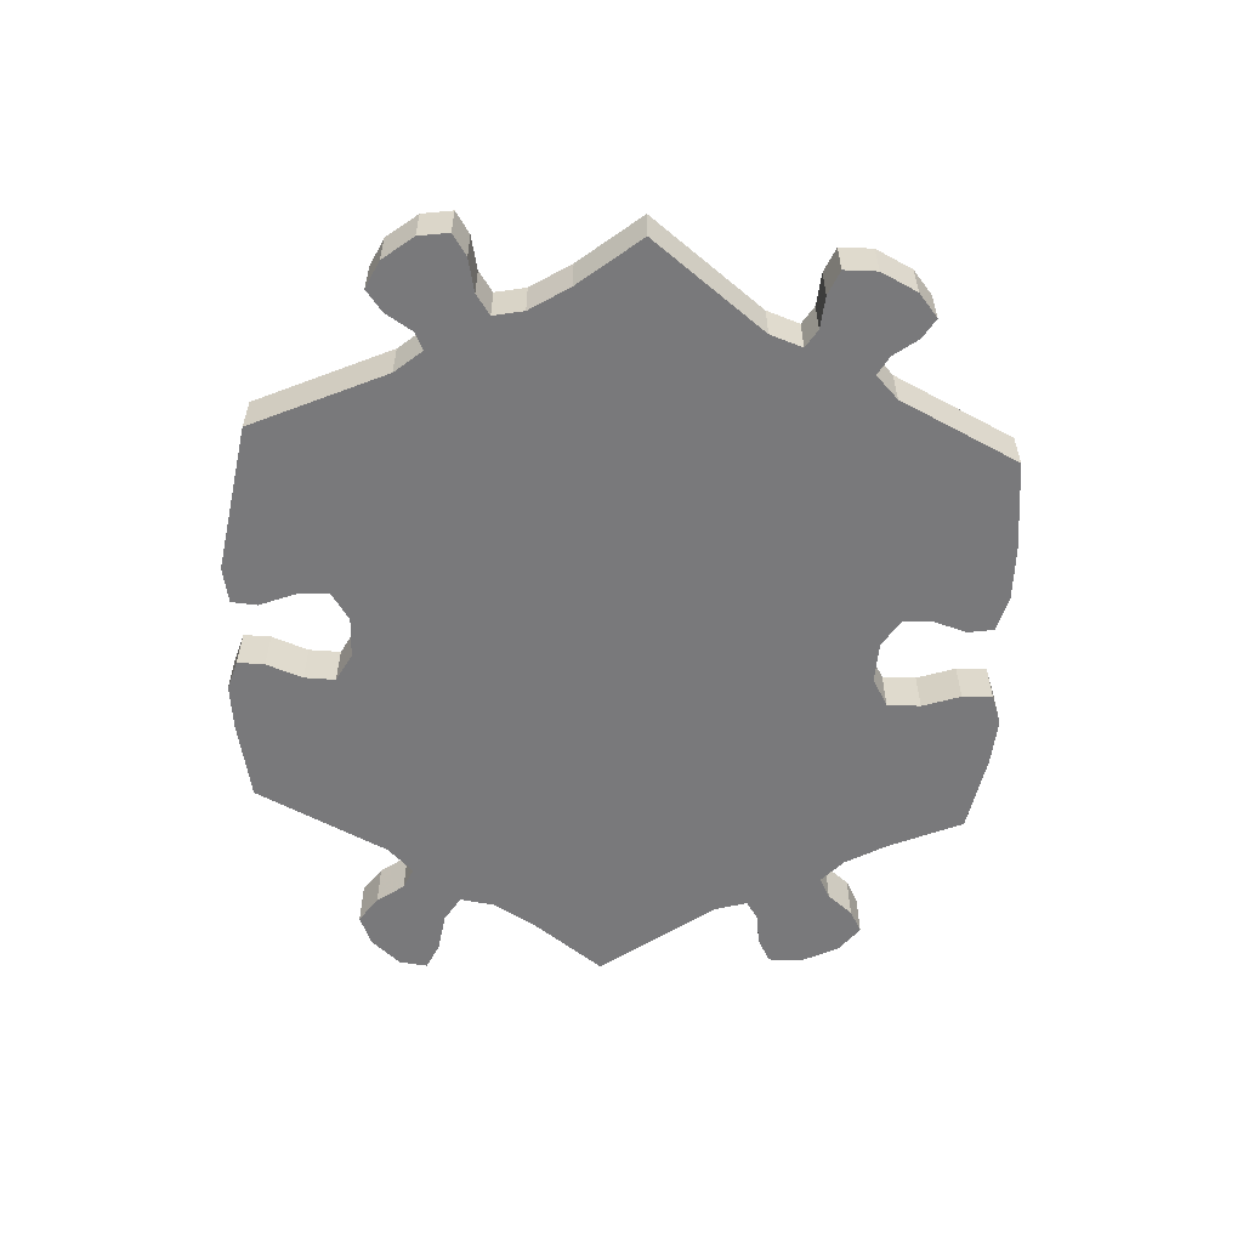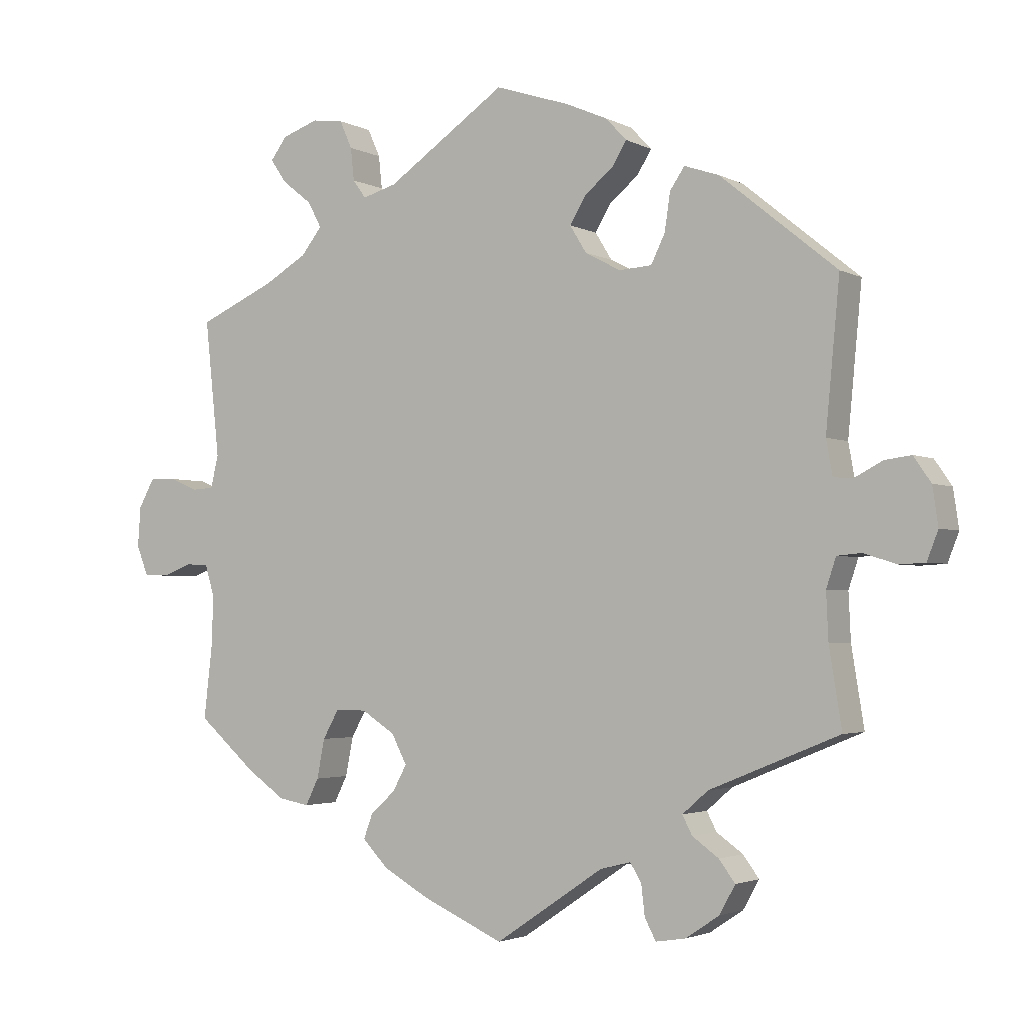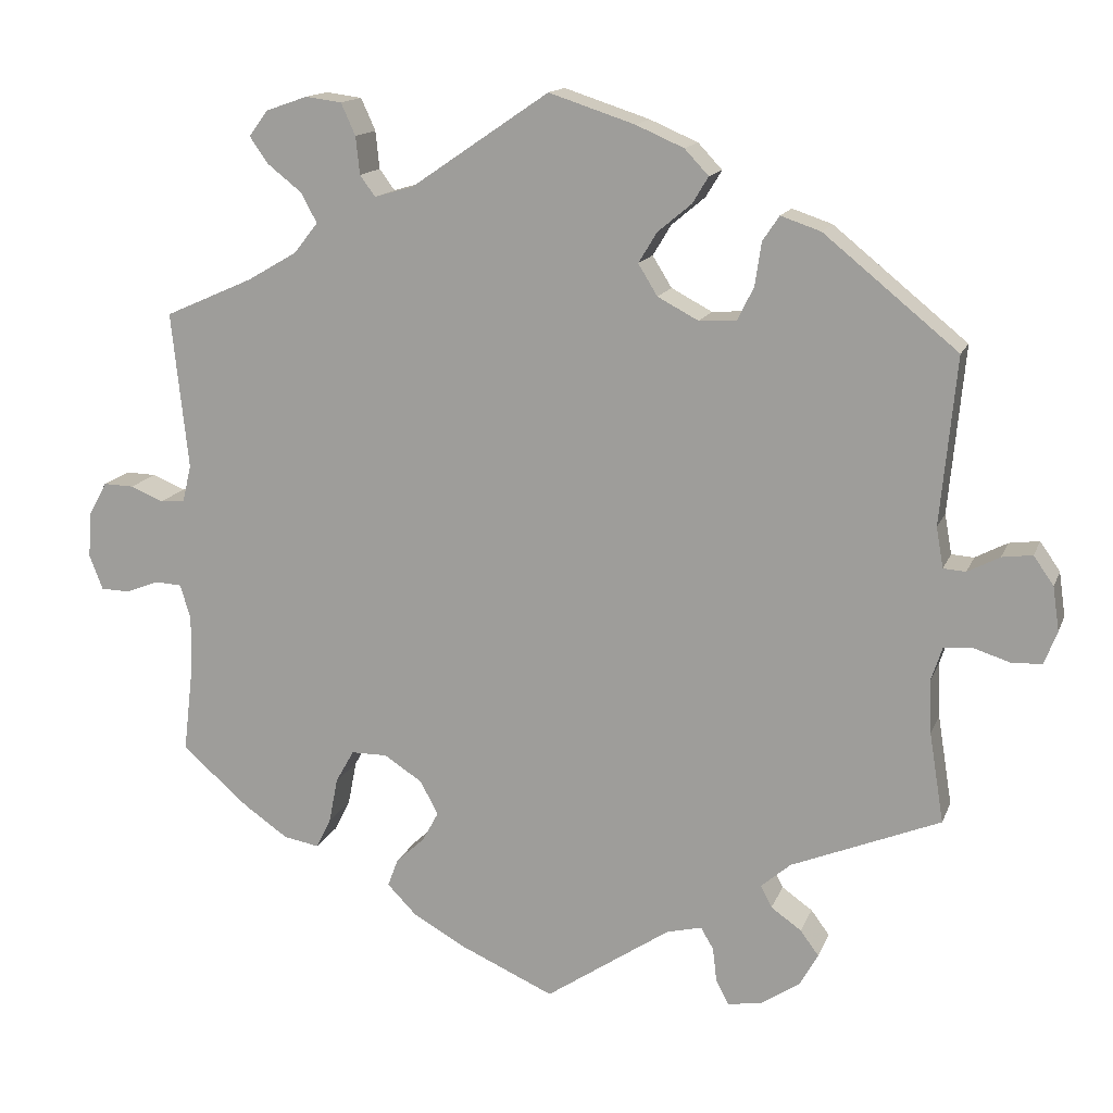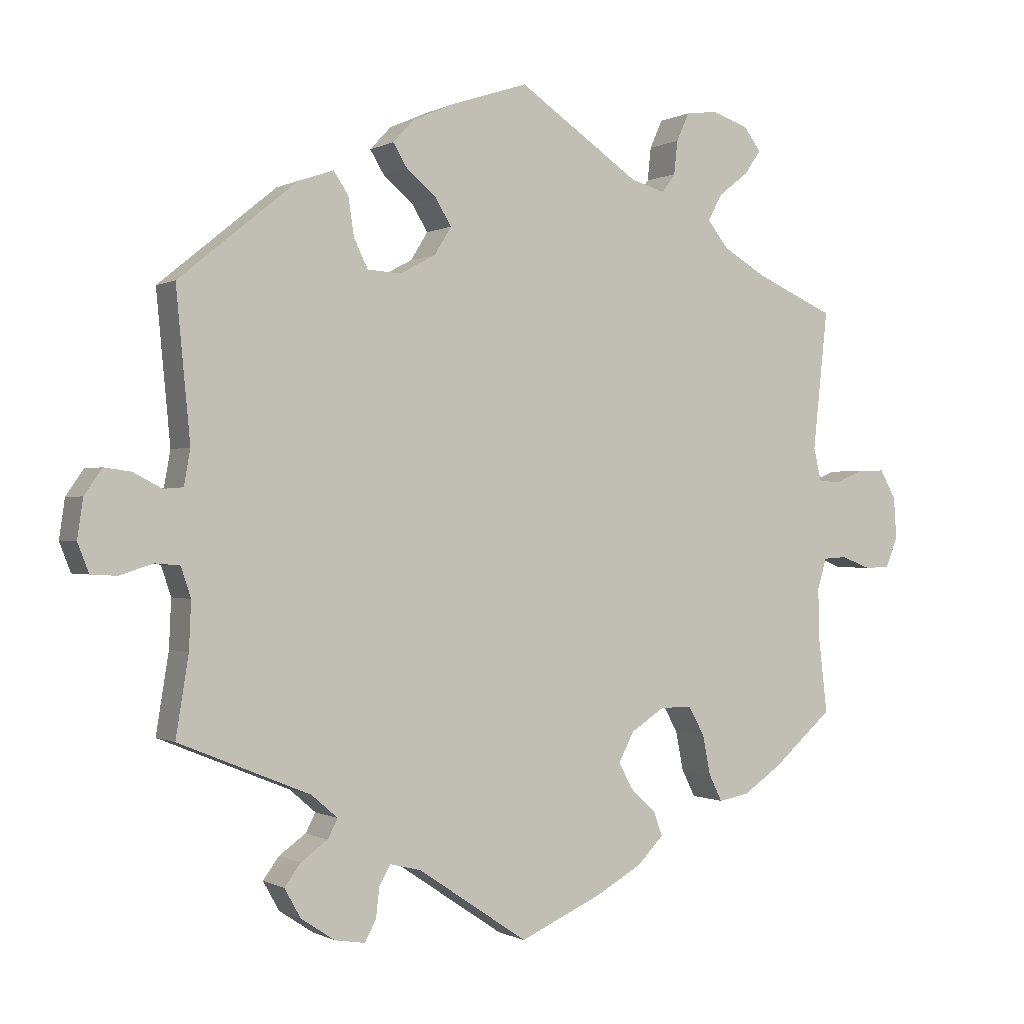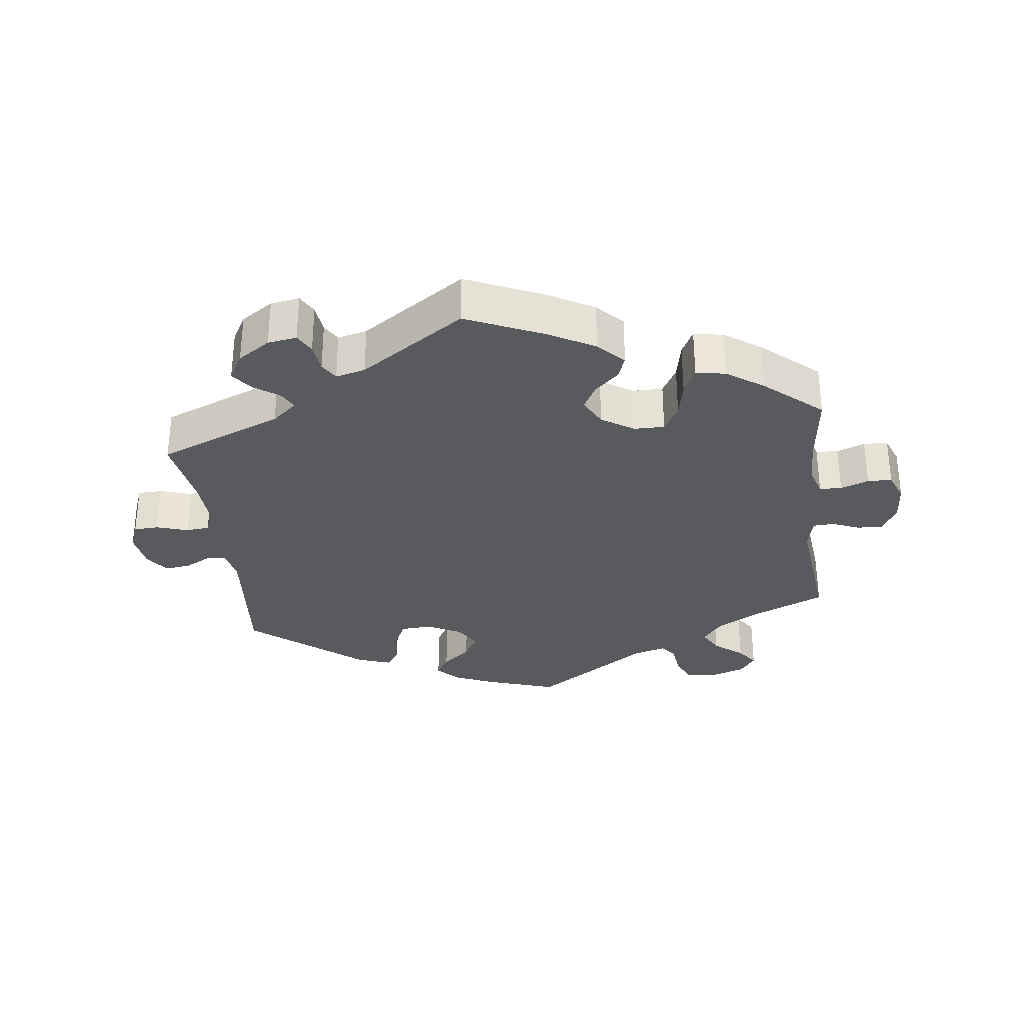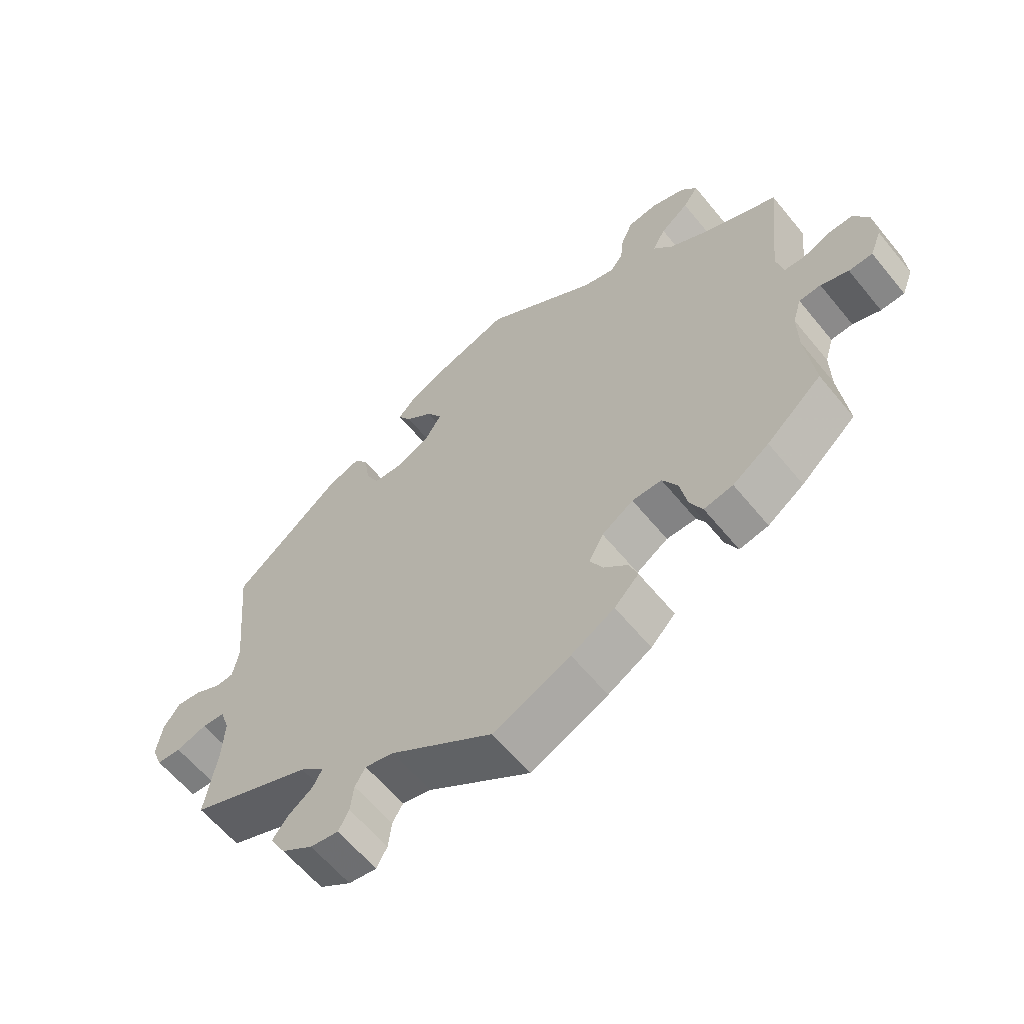
<metadata>
{"format":"obj","ext":"obj","renderer":"f3d","projection":"perspective","resolution":1024,"background":"white","views":[{"elev":-57.9,"azim":116.9,"up":"+Y"},{"elev":-2.7,"azim":31.2,"up":"+Z"},{"elev":14.6,"azim":16.4,"up":"+Z"},{"elev":-0.2,"azim":151.2,"up":"+Z"},{"elev":-31.5,"azim":-173.0,"up":"+Y"},{"elev":-61.2,"azim":-140.8,"up":"+Z"}]}
</metadata>
<code>
v 0.107 0.07 0.543
v 0.167 0.07 0.517
v 0.197 0.07 0.485
v 0.177 0.07 0.452
v 0.135 0.07 0.417
v 0.112 0.07 0.379
v 0.136 0.07 0.34
v 0.187 0.07 0.313
v 0.234 0.07 0.316
v 0.254 0.07 0.357
v 0.262 0.07 0.411
v 0.283 0.07 0.442
v 0.333 0.07 0.425
v 0.5 0.07 0.289
v 0.48 0.07 0.08
v 0.489 0.07 0.03
v 0.517 0.07 0.028
v 0.557 0.07 0.049
v 0.595 0.07 0.054
v 0.62 0.07 0.018
v 0.628 0.07 -0.037
v 0.612 0.07 -0.078
v 0.575 0.07 -0.08
v 0.528 0.07 -0.065
v 0.493 0.07 -0.068
v 0.479 0.07 -0.11
v 0.482 0.07 -0.177
v 0.5 0.07 -0.289
v 0.314 0.07 -0.365
v 0.277 0.07 -0.397
v 0.291 0.07 -0.424
v 0.329 0.07 -0.451
v 0.352 0.07 -0.482
v 0.329 0.07 -0.523
v 0.281 0.07 -0.555
v 0.238 0.07 -0.562
v 0.222 0.07 -0.532
v 0.217 0.07 -0.489
v 0.201 0.07 -0.462
v 0.157 0.07 -0.473
v 0.001 0.07 -0.578
v -0.116 0.07 -0.526
v -0.182 0.07 -0.489
v -0.219 0.07 -0.451
v -0.206 0.07 -0.416
v -0.17 0.07 -0.383
v -0.15 0.07 -0.346
v -0.172 0.07 -0.304
v -0.22 0.07 -0.273
v -0.265 0.07 -0.273
v -0.288 0.07 -0.314
v -0.299 0.07 -0.37
v -0.318 0.07 -0.408
v -0.362 0.07 -0.4
v -0.417 0.07 -0.362
v -0.501 0.07 -0.289
v -0.488 0.07 -0.177
v -0.487 0.07 -0.11
v -0.5 0.07 -0.067
v -0.533 0.07 -0.065
v -0.575 0.07 -0.081
v -0.611 0.07 -0.08
v -0.628 0.07 -0.037
v -0.624 0.07 0.021
v -0.601 0.07 0.062
v -0.563 0.07 0.061
v -0.522 0.07 0.044
v -0.491 0.07 0.046
v -0.48 0.07 0.093
v -0.501 0.07 0.289
v -0.39 0.07 0.338
v -0.328 0.07 0.374
v -0.298 0.07 0.412
v -0.318 0.07 0.449
v -0.361 0.07 0.483
v -0.384 0.07 0.516
v -0.36 0.07 0.548
v -0.308 0.07 0.566
v -0.263 0.07 0.56
v -0.245 0.07 0.52
v -0.24 0.07 0.473
v -0.221 0.07 0.447
v -0.172 0.07 0.461
v 0 0.07 0.578
v 0.107 0 0.543
v 0.167 0 0.517
v 0.197 0 0.485
v 0.177 0 0.452
v 0.135 0 0.417
v 0.112 0 0.379
v 0.136 0 0.34
v 0.187 0 0.313
v 0.234 0 0.316
v 0.254 0 0.357
v 0.262 0 0.411
v 0.283 0 0.442
v 0.333 0 0.425
v 0.5 0 0.289
v 0.48 0 0.08
v 0.489 0 0.03
v 0.517 0 0.028
v 0.557 0 0.049
v 0.595 0 0.054
v 0.62 0 0.018
v 0.628 0 -0.037
v 0.612 0 -0.078
v 0.575 0 -0.08
v 0.528 0 -0.065
v 0.493 0 -0.068
v 0.479 0 -0.11
v 0.482 0 -0.177
v 0.5 0 -0.289
v 0.314 0 -0.365
v 0.277 0 -0.397
v 0.291 0 -0.424
v 0.329 0 -0.451
v 0.352 0 -0.482
v 0.329 0 -0.523
v 0.281 0 -0.555
v 0.238 0 -0.562
v 0.222 0 -0.532
v 0.217 0 -0.489
v 0.201 0 -0.462
v 0.157 0 -0.473
v 0.001 0 -0.578
v -0.116 0 -0.526
v -0.182 0 -0.489
v -0.219 0 -0.451
v -0.206 0 -0.416
v -0.17 0 -0.383
v -0.15 0 -0.346
v -0.172 0 -0.304
v -0.22 0 -0.273
v -0.265 0 -0.273
v -0.288 0 -0.314
v -0.299 0 -0.37
v -0.318 0 -0.408
v -0.362 0 -0.4
v -0.417 0 -0.362
v -0.501 0 -0.289
v -0.488 0 -0.177
v -0.487 0 -0.11
v -0.5 0 -0.067
v -0.533 0 -0.065
v -0.575 0 -0.081
v -0.611 0 -0.08
v -0.628 0 -0.037
v -0.624 0 0.021
v -0.601 0 0.062
v -0.563 0 0.061
v -0.522 0 0.044
v -0.491 0 0.046
v -0.48 0 0.093
v -0.501 0 0.289
v -0.39 0 0.338
v -0.328 0 0.374
v -0.298 0 0.412
v -0.318 0 0.449
v -0.361 0 0.483
v -0.384 0 0.516
v -0.36 0 0.548
v -0.308 0 0.566
v -0.263 0 0.56
v -0.245 0 0.52
v -0.24 0 0.473
v -0.221 0 0.447
v -0.172 0 0.461
v 0 0 0.578
f 83 84 1 2
f 82 83 2 3
f 78 79 80 81
f 78 81 82
f 77 78 82
f 74 75 76 77
f 73 74 77 82
f 72 73 82 3
f 69 70 71
f 68 69 71 72
f 64 65 66 67
f 64 67 68
f 63 64 68
f 60 61 62 63
f 59 60 63 68
f 58 59 68 72
f 54 55 56 57
f 51 52 53 54
f 50 51 54 57
f 49 50 57 58
f 43 44 45 46
f 43 46 47
f 40 41 42 43
f 39 40 43 47
f 35 36 37 38
f 35 38 39
f 34 35 39
f 31 32 33 34
f 30 31 34 39
f 29 30 39 47
f 27 28 29 47
f 21 22 23 24
f 21 24 25
f 20 21 25
f 17 18 19 20
f 16 17 20 25
f 15 16 25 26
f 13 14 15
f 10 11 12 13
f 9 10 13 15
f 8 9 15 26
f 72 3 4 5
f 72 5 6
f 49 58 72 6
f 48 49 6 7
f 26 27 47 48
f 7 8 26 48
f 86 85 168 167
f 87 86 167 166
f 165 164 163 162
f 166 165 162
f 166 162 161
f 161 160 159 158
f 166 161 158 157
f 87 166 157 156
f 155 154 153
f 156 155 153 152
f 151 150 149 148
f 152 151 148
f 152 148 147
f 147 146 145 144
f 152 147 144 143
f 156 152 143 142
f 141 140 139 138
f 138 137 136 135
f 141 138 135 134
f 142 141 134 133
f 130 129 128 127
f 131 130 127
f 127 126 125 124
f 131 127 124 123
f 122 121 120 119
f 123 122 119
f 123 119 118
f 118 117 116 115
f 123 118 115 114
f 131 123 114 113
f 131 113 112 111
f 108 107 106 105
f 109 108 105
f 109 105 104
f 104 103 102 101
f 109 104 101 100
f 110 109 100 99
f 99 98 97
f 97 96 95 94
f 99 97 94 93
f 110 99 93 92
f 89 88 87 156
f 90 89 156
f 90 156 142 133
f 91 90 133 132
f 132 131 111 110
f 132 110 92 91
f 1 85 86 2
f 2 86 87 3
f 3 87 88 4
f 4 88 89 5
f 5 89 90 6
f 6 90 91 7
f 7 91 92 8
f 8 92 93 9
f 9 93 94 10
f 10 94 95 11
f 11 95 96 12
f 12 96 97 13
f 13 97 98 14
f 14 98 99 15
f 15 99 100 16
f 16 100 101 17
f 17 101 102 18
f 18 102 103 19
f 19 103 104 20
f 20 104 105 21
f 21 105 106 22
f 22 106 107 23
f 23 107 108 24
f 24 108 109 25
f 25 109 110 26
f 26 110 111 27
f 27 111 112 28
f 28 112 113 29
f 29 113 114 30
f 30 114 115 31
f 31 115 116 32
f 32 116 117 33
f 33 117 118 34
f 34 118 119 35
f 35 119 120 36
f 36 120 121 37
f 37 121 122 38
f 38 122 123 39
f 39 123 124 40
f 40 124 125 41
f 41 125 126 42
f 42 126 127 43
f 43 127 128 44
f 44 128 129 45
f 45 129 130 46
f 46 130 131 47
f 47 131 132 48
f 48 132 133 49
f 49 133 134 50
f 50 134 135 51
f 51 135 136 52
f 52 136 137 53
f 53 137 138 54
f 54 138 139 55
f 55 139 140 56
f 56 140 141 57
f 57 141 142 58
f 58 142 143 59
f 59 143 144 60
f 60 144 145 61
f 61 145 146 62
f 62 146 147 63
f 63 147 148 64
f 64 148 149 65
f 65 149 150 66
f 66 150 151 67
f 67 151 152 68
f 68 152 153 69
f 69 153 154 70
f 70 154 155 71
f 71 155 156 72
f 72 156 157 73
f 73 157 158 74
f 74 158 159 75
f 75 159 160 76
f 76 160 161 77
f 77 161 162 78
f 78 162 163 79
f 79 163 164 80
f 80 164 165 81
f 81 165 166 82
f 82 166 167 83
f 83 167 168 84
f 84 168 85 1

</code>
